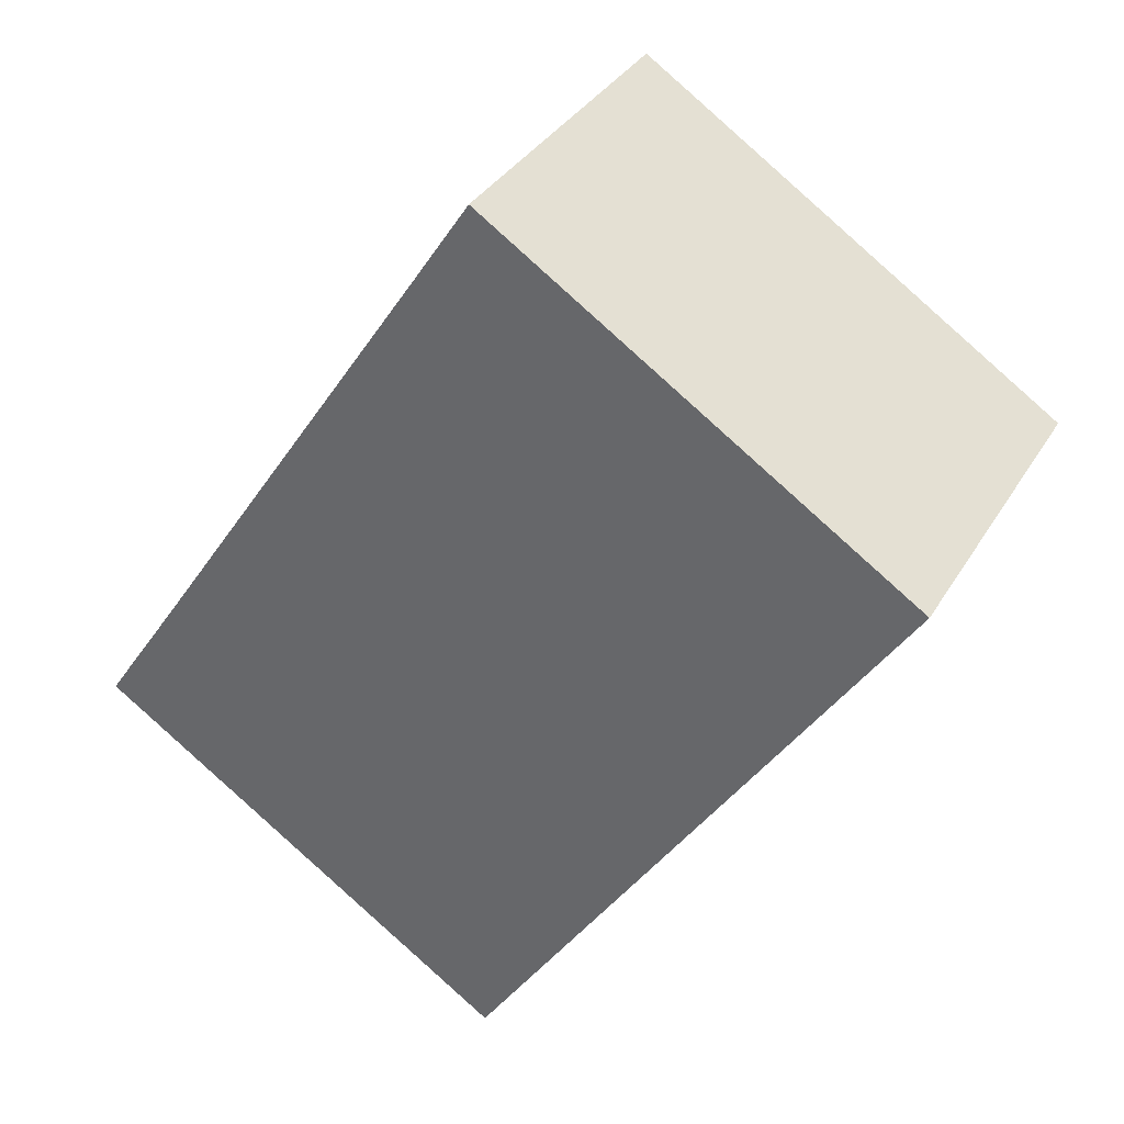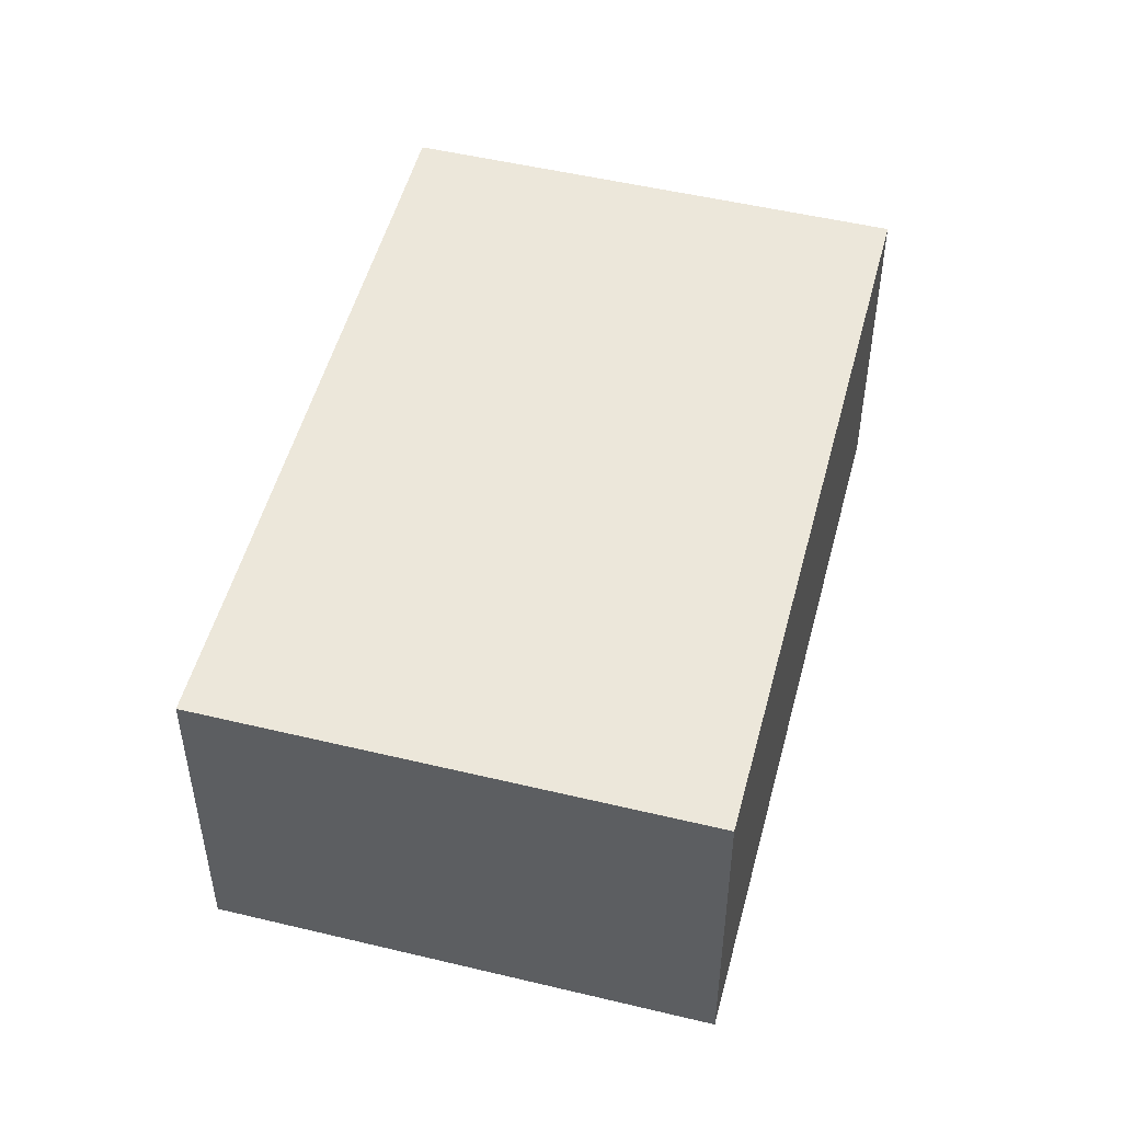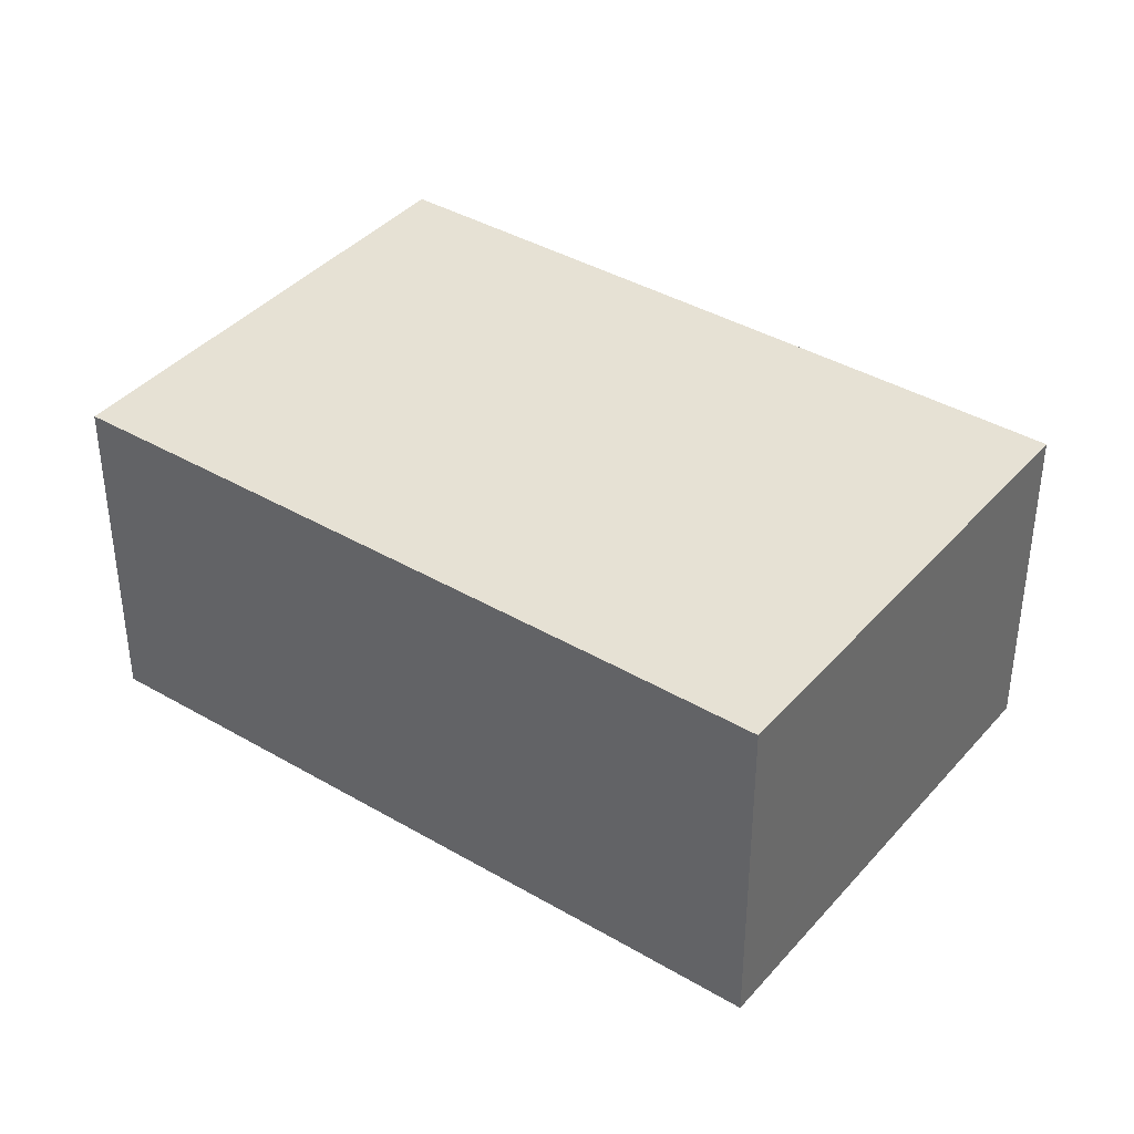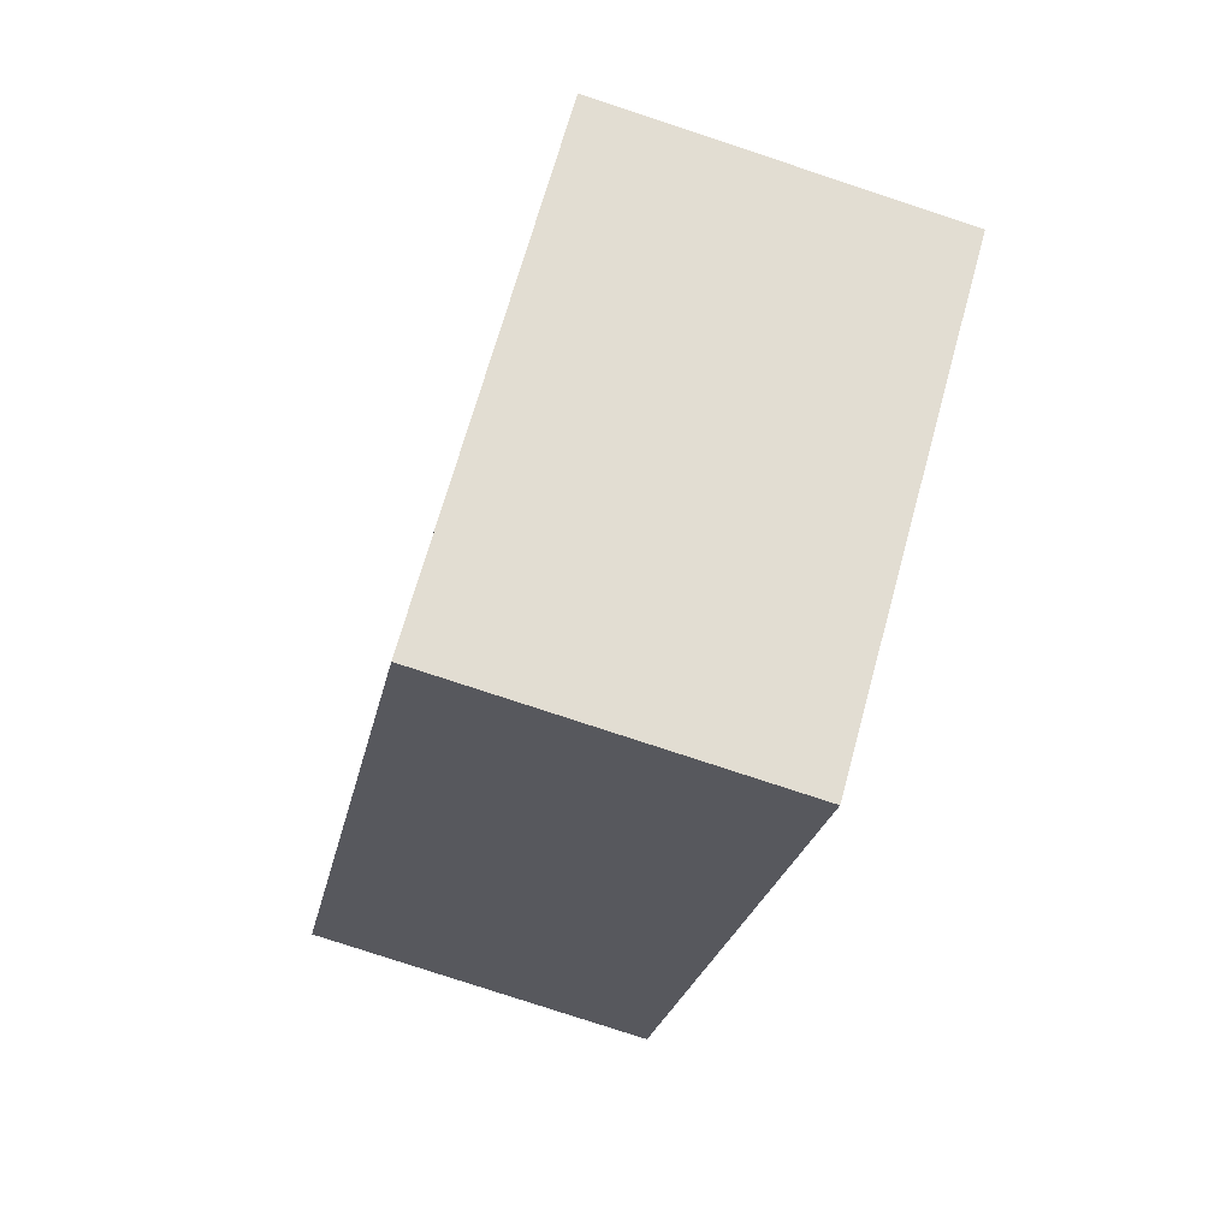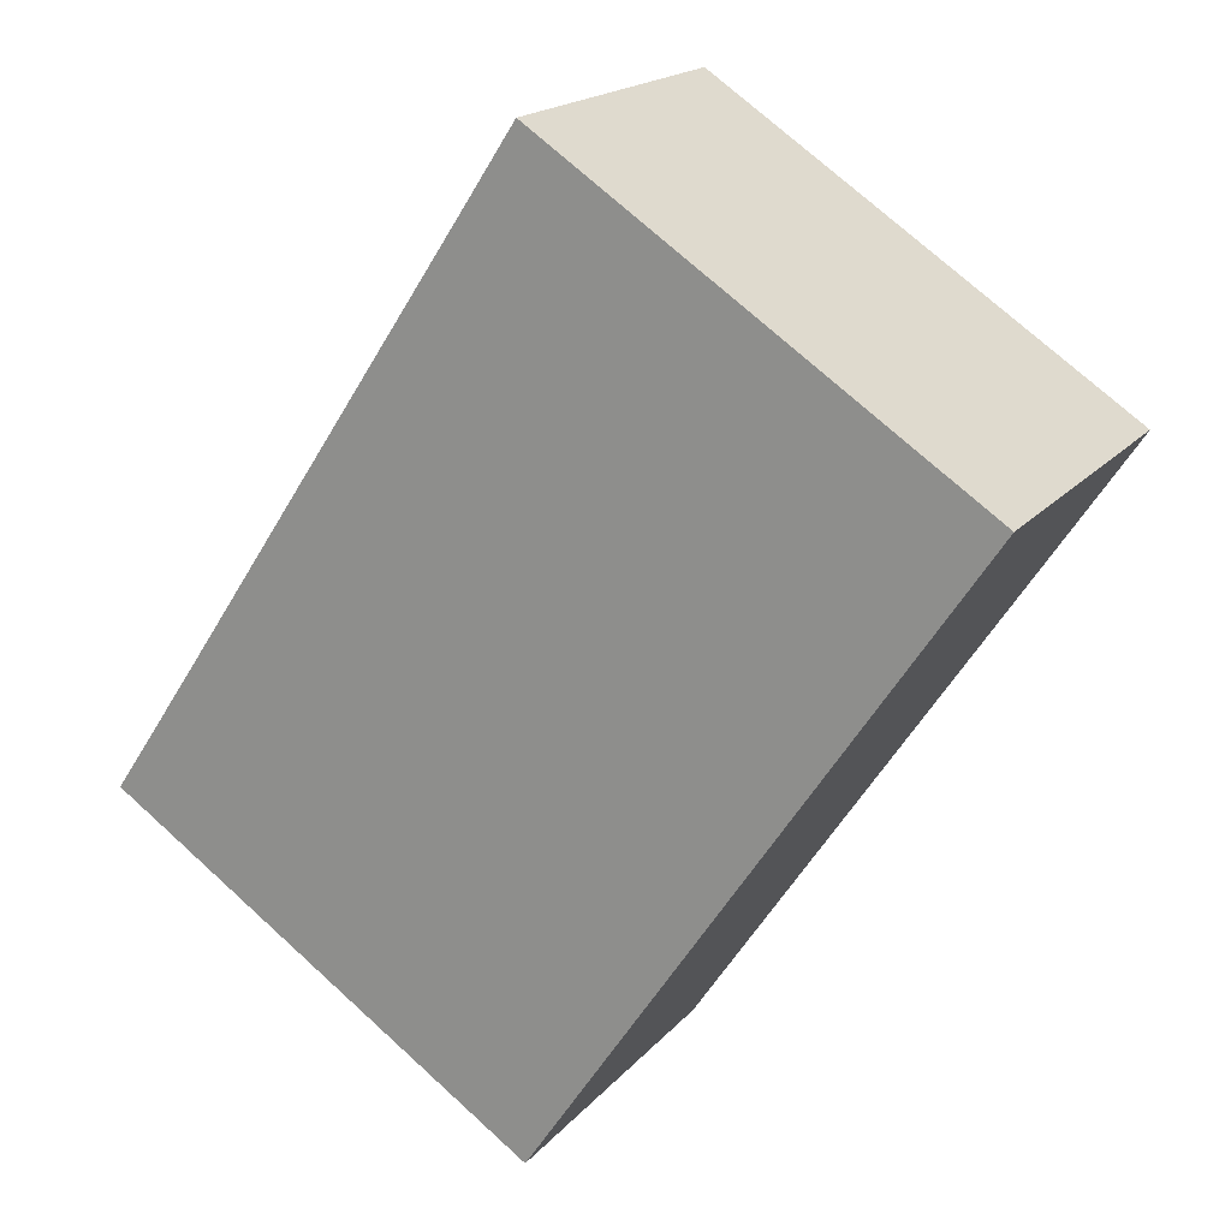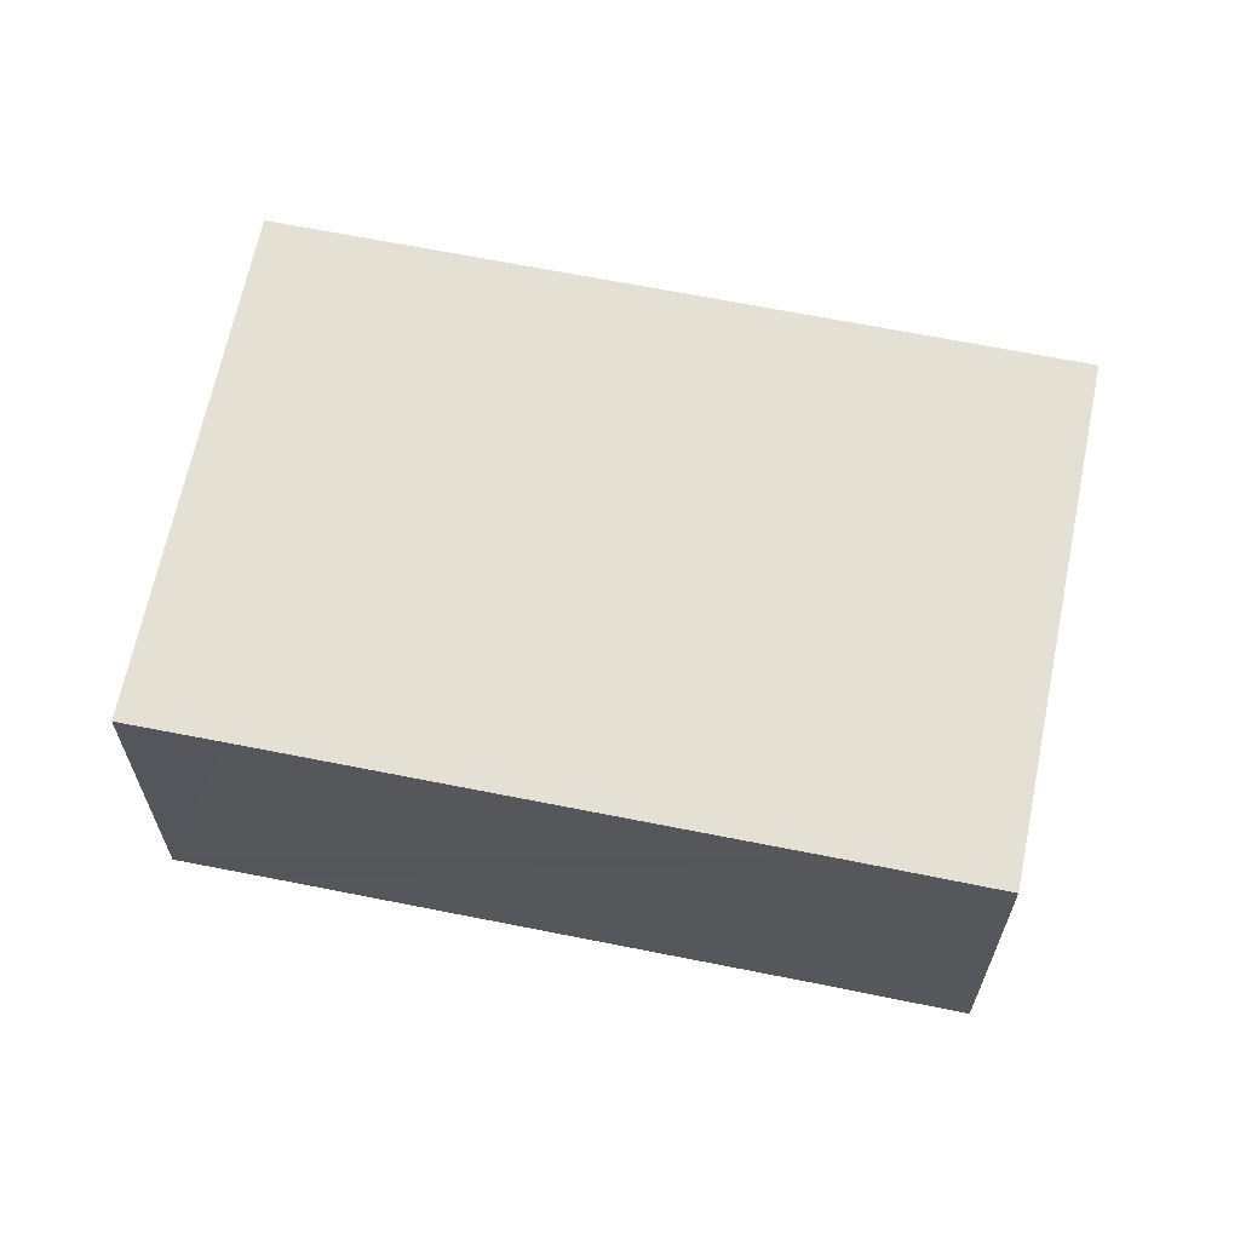
<metadata>
{"format":"obj","ext":"obj","renderer":"f3d","projection":"perspective","resolution":1024,"background":"white","views":[{"elev":34.5,"azim":-153.3,"up":"+Z"},{"elev":51.0,"azim":161.0,"up":"+Y"},{"elev":39.2,"azim":92.7,"up":"+Y"},{"elev":-79.1,"azim":71.8,"up":"+Z"},{"elev":18.3,"azim":-152.8,"up":"+Z"},{"elev":65.2,"azim":67.9,"up":"+Y"}]}
</metadata>
<code>
v  20.24 16.37 13.43
v  1.583 16.37 -2.384
v  0 16.37 1.003e-15
v  20.36 16.37 -30.66
v  22.88 16.37 9.414
v  36.61 16.37 -11.34
v  27.72 16.37 -25.75
v  40.23 16.37 -17.41
v  40.53 16.37 -17.2
v  40.53 1.053e-15 -17.2
v  40.23 1.066e-15 -17.41
v  27.72 1.577e-15 -25.75
v  20.36 1.878e-15 -30.66
v  1.583 1.46e-16 -2.384
v  0 0 0
v  20.24 -8.223e-16 13.43
v  22.88 -5.764e-16 9.414
v  36.61 6.944e-16 -11.34
g defaultobject
f 1 2 3
f 2 1 4
f 4 1 5
f 4 5 6
f 4 6 7
f 7 6 8
f 8 6 9
f 10 8 9
f 8 10 7
f 7 10 4
f 4 10 11
f 4 11 12
f 4 12 13
f 13 2 4
f 2 13 14
f 2 14 3
f 3 14 15
f 15 1 3
f 1 15 16
f 16 5 1
f 5 16 6
f 6 16 17
f 6 17 18
f 6 18 9
f 9 18 10
f 14 16 15
f 16 14 13
f 16 13 17
f 17 13 18
f 18 13 12
f 18 12 11
f 18 11 10

</code>
